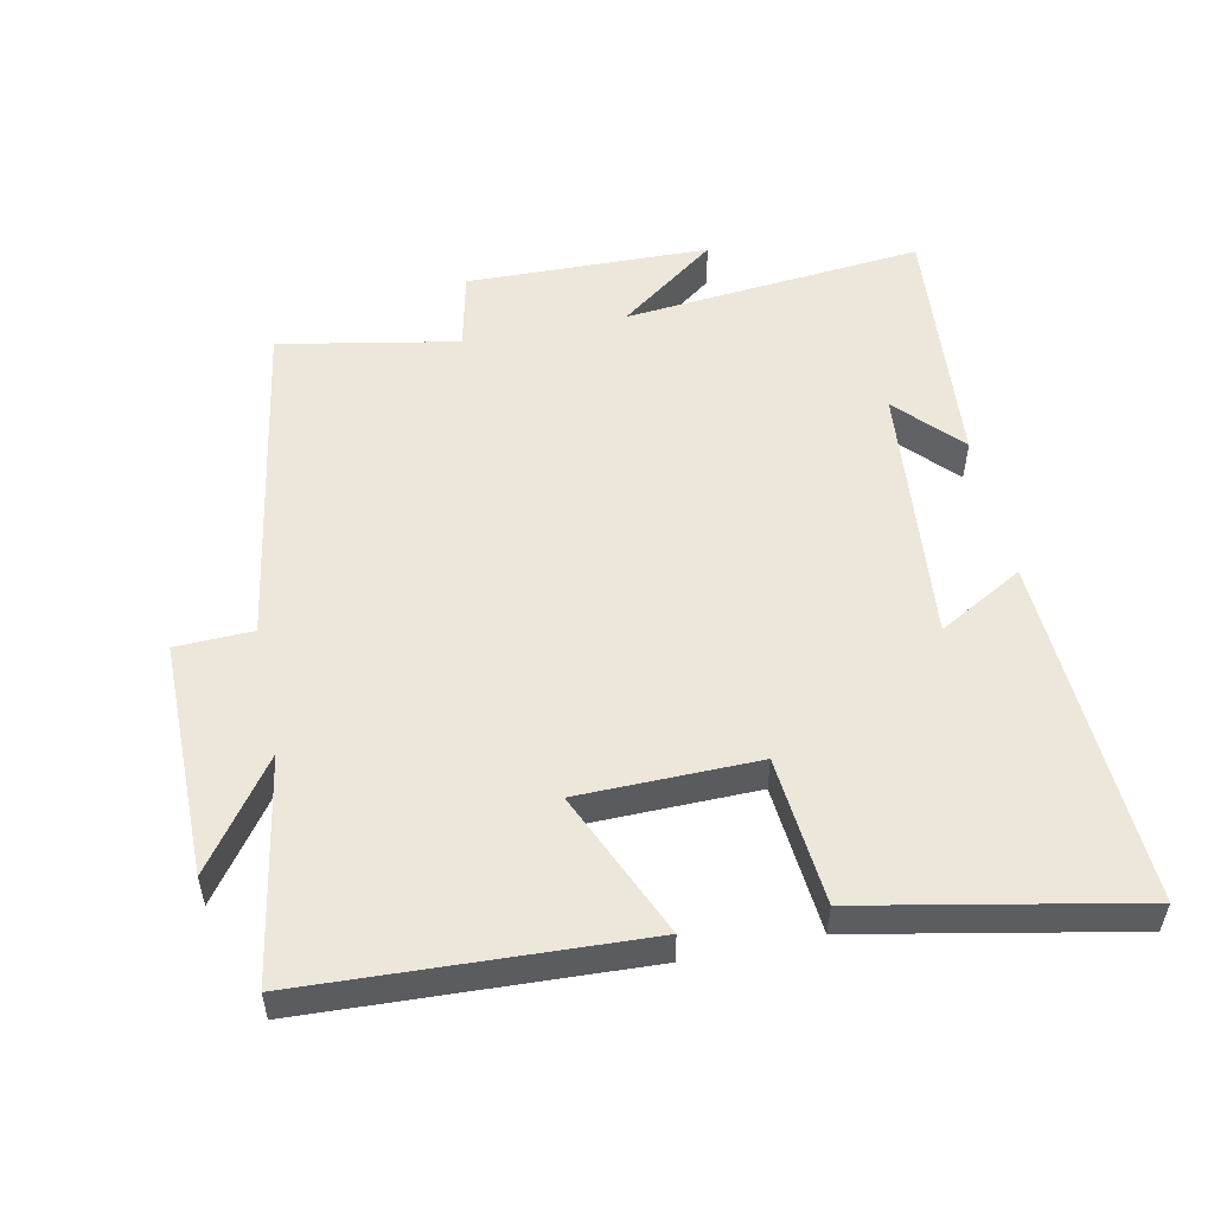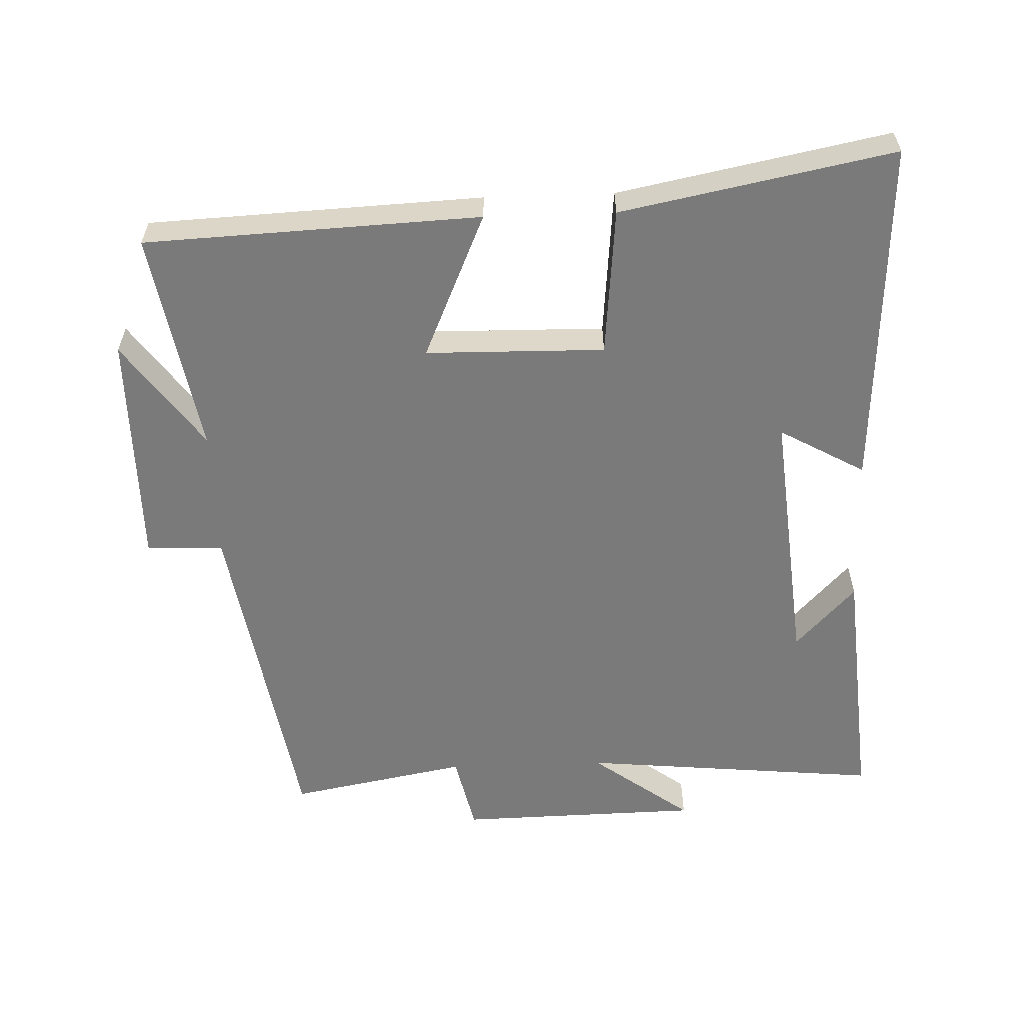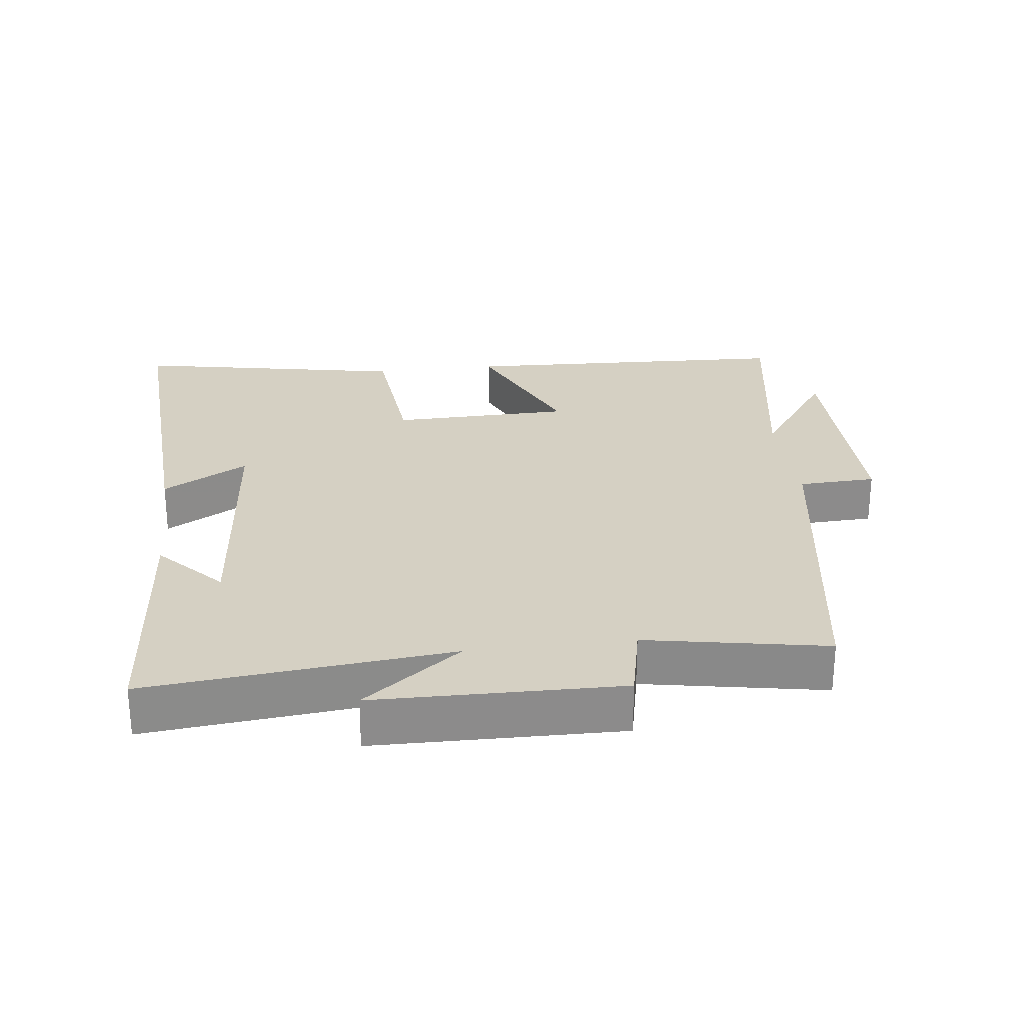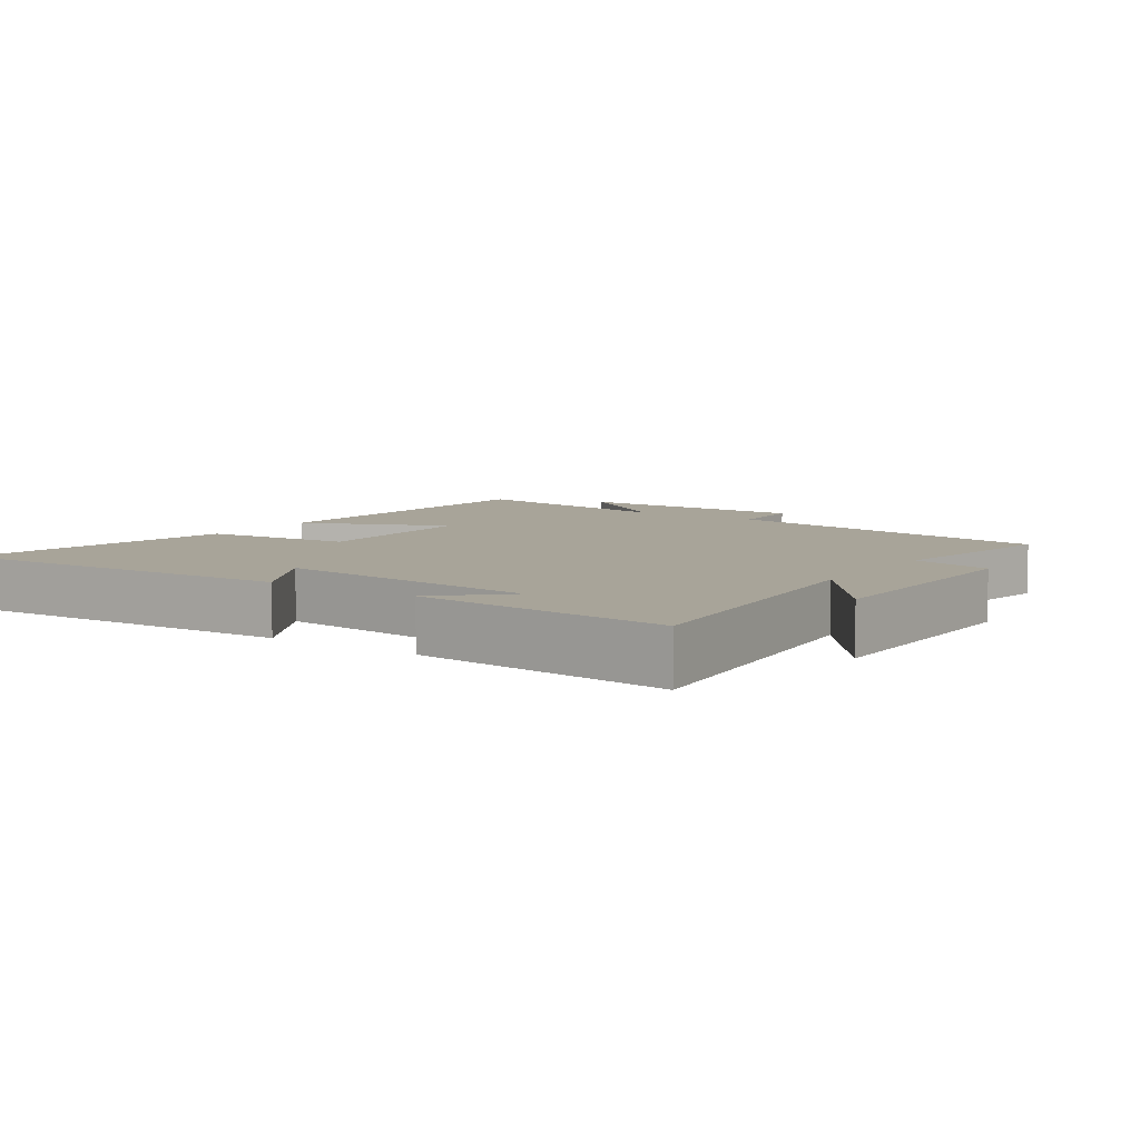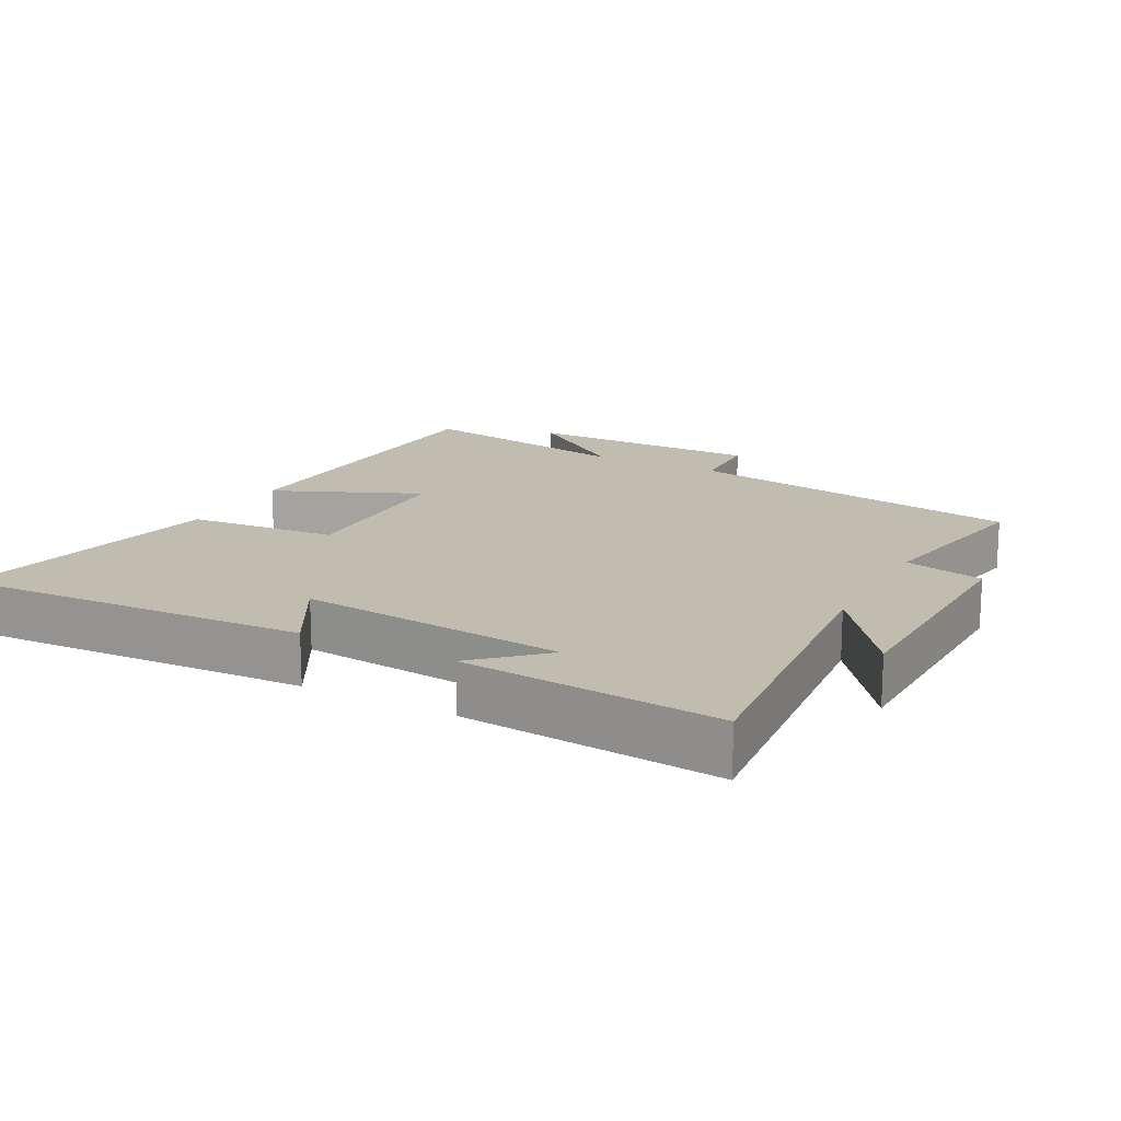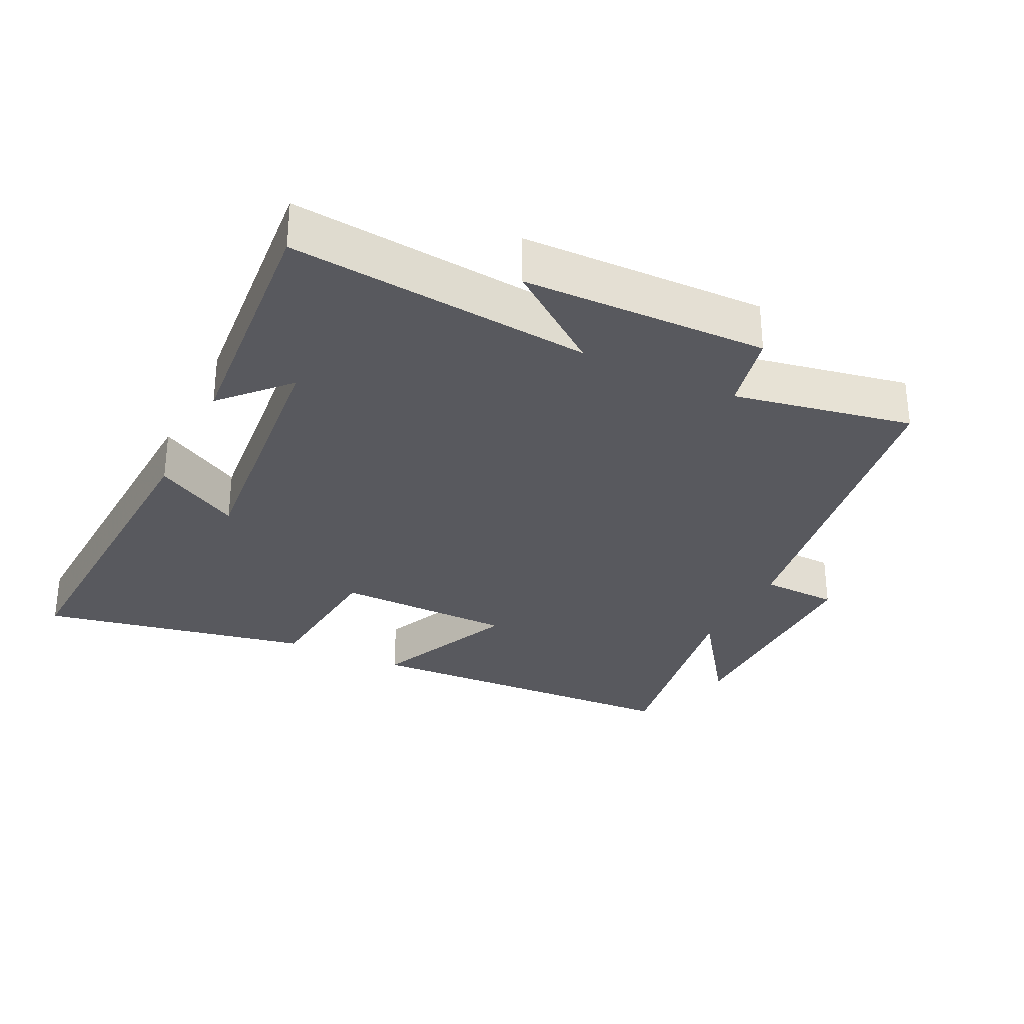
<metadata>
{"format":"obj","ext":"obj","renderer":"f3d","projection":"perspective","resolution":1024,"background":"white","views":[{"elev":53.1,"azim":78.3,"up":"+Y"},{"elev":-58.1,"azim":92.0,"up":"+Y"},{"elev":26.4,"azim":-97.2,"up":"+Y"},{"elev":7.1,"azim":-145.8,"up":"+Y"},{"elev":16.4,"azim":-151.9,"up":"+Y"},{"elev":-30.3,"azim":-116.1,"up":"+Y"}]}
</metadata>
<code>
v -0.55 0.07 0.417
v -0.048 0.07 0.5
v -0.044 0.07 0.614
v 0.306 0.07 0.614
v 0.148 0.07 0.5
v 0.477 0.07 0.557
v 0.5 0.07 0.064
v 0.285 0.07 0.158
v 0.281 0.07 -0.106
v 0.5 0.07 -0.126
v 0.579 0.07 -0.526
v 0.06 0.07 -0.5
v 0.131 0.07 -0.374
v -0.261 0.07 -0.412
v -0.166 0.07 -0.5
v -0.543 0.07 -0.532
v -0.5 0.07 -0.087
v -0.609 0.07 -0.233
v -0.617 0.07 0.127
v -0.5 0.07 0.153
v -0.55 0 0.417
v -0.048 0 0.5
v -0.044 0 0.614
v 0.306 0 0.614
v 0.148 0 0.5
v 0.477 0 0.557
v 0.5 0 0.064
v 0.285 0 0.158
v 0.281 0 -0.106
v 0.5 0 -0.126
v 0.579 0 -0.526
v 0.06 0 -0.5
v 0.131 0 -0.374
v -0.261 0 -0.412
v -0.166 0 -0.5
v -0.543 0 -0.532
v -0.5 0 -0.087
v -0.609 0 -0.233
v -0.617 0 0.127
v -0.5 0 0.153
f 17 18 19 20
f 14 15 16
f 14 16 17
f 13 14 17 20
f 11 12 13
f 9 10 11 13
f 8 9 13 20
f 5 6 7 8
f 2 3 4 5
f 5 8 20
f 1 2 5 20
f 40 39 38 37
f 36 35 34
f 37 36 34
f 40 37 34 33
f 33 32 31
f 33 31 30 29
f 40 33 29 28
f 28 27 26 25
f 25 24 23 22
f 40 28 25
f 40 25 22 21
f 1 21 22 2
f 2 22 23 3
f 3 23 24 4
f 4 24 25 5
f 5 25 26 6
f 6 26 27 7
f 7 27 28 8
f 8 28 29 9
f 9 29 30 10
f 10 30 31 11
f 11 31 32 12
f 12 32 33 13
f 13 33 34 14
f 14 34 35 15
f 15 35 36 16
f 16 36 37 17
f 17 37 38 18
f 18 38 39 19
f 19 39 40 20
f 20 40 21 1

</code>
